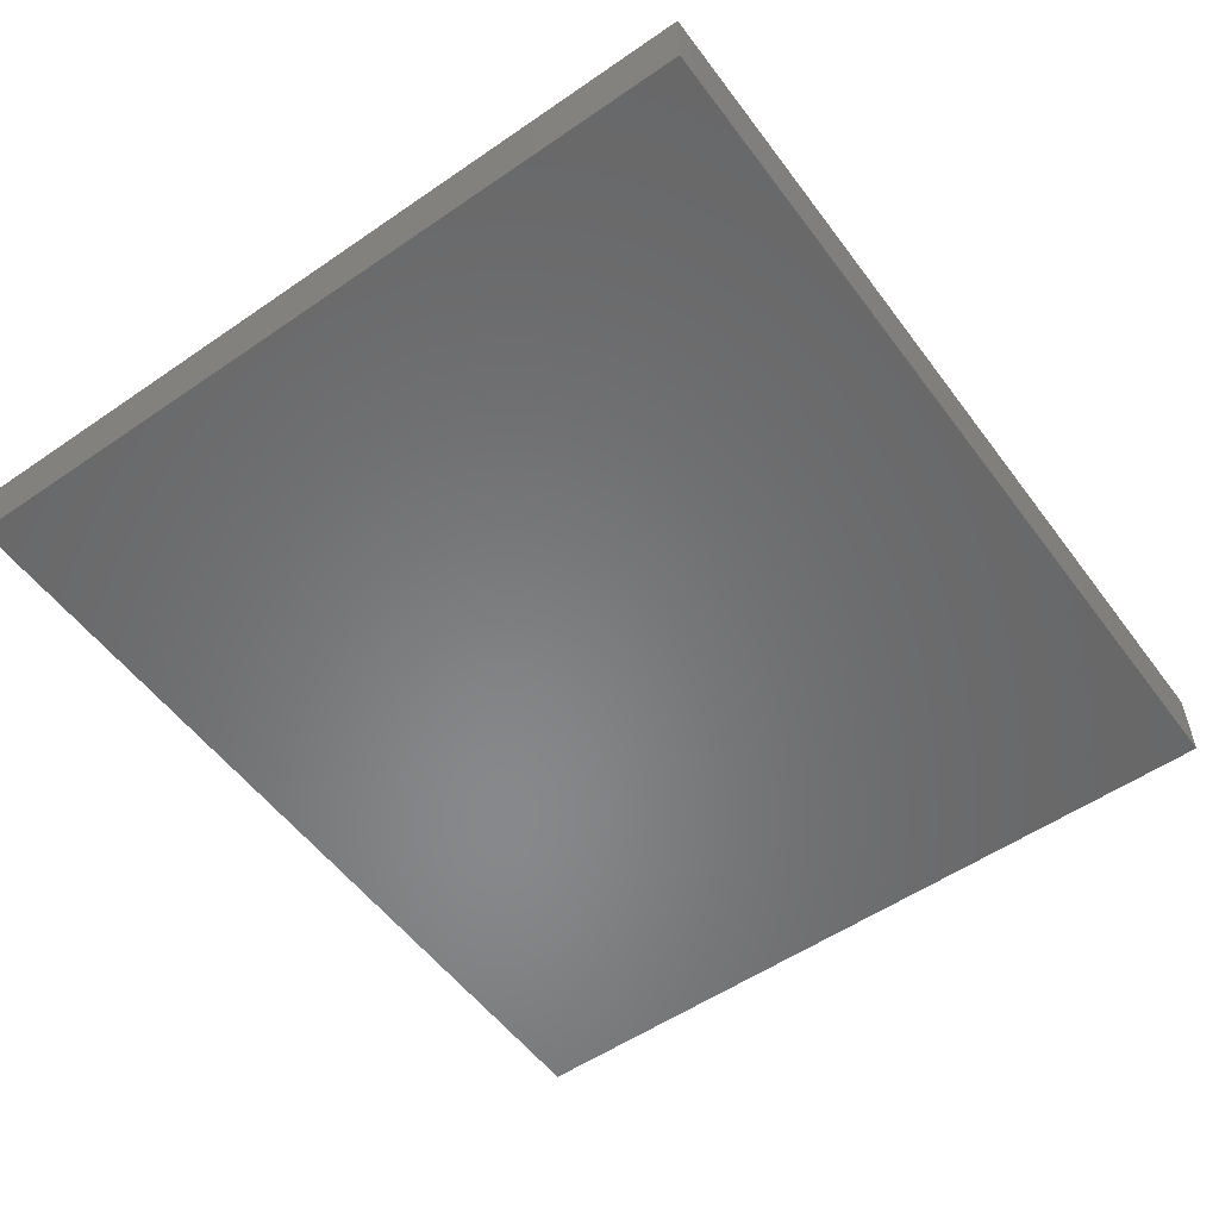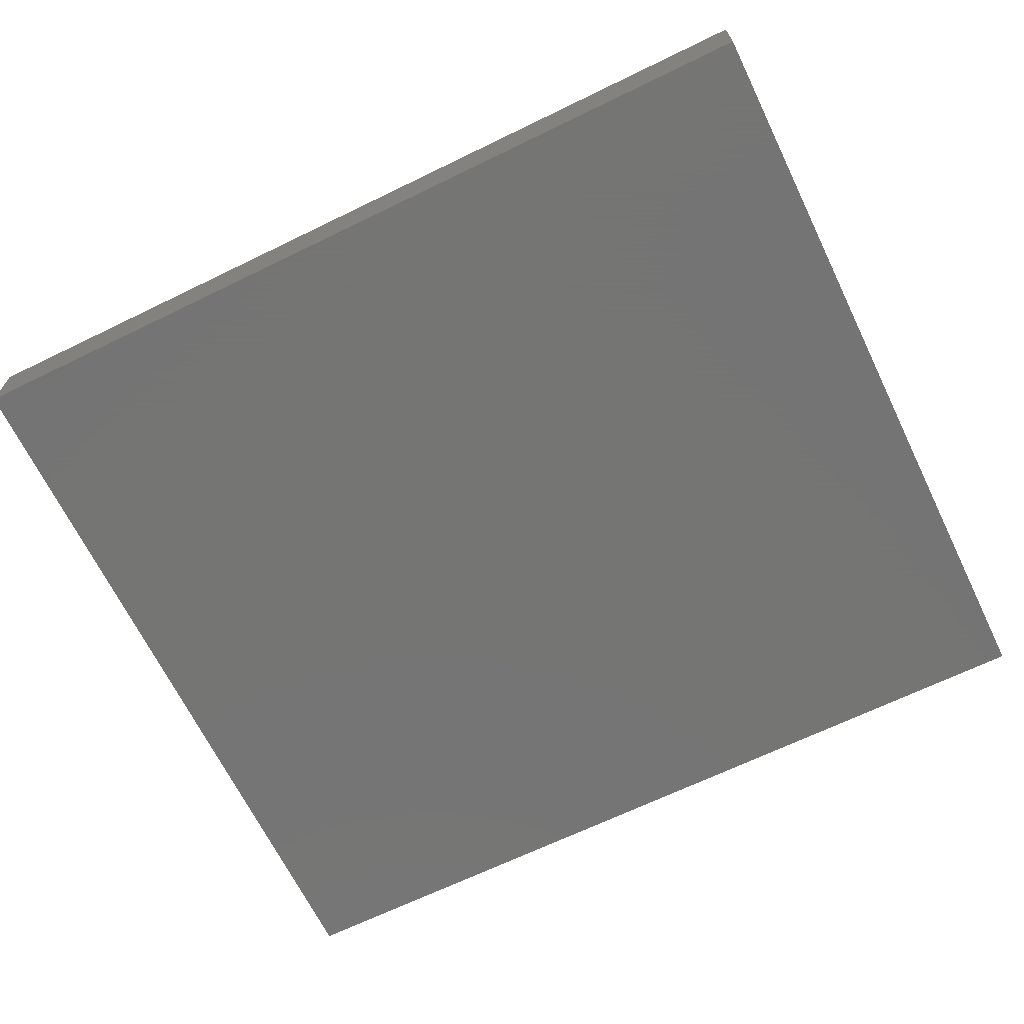
<metadata>
{"format":"stl","ext":"stl","renderer":"f3d","projection":"perspective","resolution":1024,"background":"white","views":[{"elev":-54.7,"azim":-54.0,"up":"+Z"},{"elev":-67.1,"azim":-154.0,"up":"+Z"}]}
</metadata>
<code>
# stl→obj: 438 verts, 876 faces
v 47.73 0 0
v 0 0 0
v 0 0 -4
v 47.73 0 -4
v 0 42.25 0
v 0 42.25 -4
v 47.73 42.25 0
v 47.73 42.25 -4
v 7.258 13.41 0
v 9.612 10.91 0
v 12.28 8.605 0
v 5.53 15.69 0
v 15.57 6.264 0
v 4.095 18.12 0
v 19.41 4.022 0
v 3.011 20.66 0
v 2.335 23.16 0
v 23.49 2.056 0
v 23.62 2 0
v 2.018 25.79 0
v 4.739 34.85 0
v 5.716 35.97 0
v 3.868 33.59 0
v 2.917 31.66 0
v 2.312 29.62 0
v 2.043 27.72 0
v 7.285 37.35 0
v 9.055 38.46 0
v 27.92 4.08 0
v 23.75 2.056 0
v 31.85 6.393 0
v 35.01 8.648 0
v 37.65 10.93 0
v 10.99 39.28 0
v 13.04 39.8 0
v 39.98 13.41 0
v 41.82 15.86 0
v 23.62 37.19 0
v 21.74 38.42 0
v 43.19 18.21 0
v 24.68 37.94 0
v 25.8 38.57 0
v 19.71 39.29 0
v 44.21 20.62 0
v 27.73 39.36 0
v 17.47 39.84 0
v 44.88 23.04 0
v 45.1 24.39 0
v 29.78 39.84 0
v 42 35.45 0
v 43.37 33.59 0
v 40.41 36.99 0
v 38.54 38.27 0
v 36.46 39.21 0
v 34.22 39.8 0
v 45.16 28.1 0
v 45.22 25.79 0
v 44.74 30.37 0
v 44.17 32.02 0
v 31.89 40 0
v 15.14 40 0
v 23.62 37.19 2
v 21.74 38.42 2
v 19.71 39.29 2
v 17.47 39.84 2
v 15.14 40 2
v 13.04 39.8 2
v 10.99 39.28 2
v 9.055 38.46 2
v 7.285 37.35 2
v 5.716 35.97 2
v 4.739 34.85 2
v 3.868 33.59 2
v 2.917 31.66 2
v 2.312 29.62 2
v 2.043 27.72 2
v 2.018 25.79 2
v 2.335 23.16 2
v 3.011 20.66 2
v 4.095 18.12 2
v 5.53 15.69 2
v 7.258 13.41 2
v 9.612 10.91 2
v 12.28 8.605 2
v 15.57 6.264 2
v 19.41 4.022 2
v 23.49 2.056 2
v 23.62 2 2
v 23.75 2.056 2
v 27.92 4.08 2
v 31.85 6.393 2
v 35.01 8.648 2
v 37.65 10.93 2
v 39.98 13.41 2
v 41.82 15.86 2
v 43.19 18.21 2
v 44.21 20.62 2
v 44.88 23.04 2
v 45.1 24.39 2
v 45.22 25.79 2
v 45.16 28.1 2
v 44.74 30.37 2
v 44.17 32.02 2
v 43.37 33.59 2
v 42 35.45 2
v 40.41 36.99 2
v 38.54 38.27 2
v 36.46 39.21 2
v 34.22 39.8 2
v 31.89 40 2
v 29.78 39.84 2
v 27.73 39.36 2
v 25.8 38.57 2
v 24.68 37.94 2
v 10.79 14.25 2
v 13.4 11.78 2
v 8.666 16.77 2
v 16.45 9.432 2
v 7.265 18.89 2
v 19.79 7.342 2
v 6.289 20.85 2
v 5.555 23.06 2
v 23.62 5.409 2
v 5.169 25.32 2
v 5.156 27.39 2
v 5.318 28.6 2
v 27.33 7.278 2
v 5.615 29.79 2
v 6.385 31.59 2
v 30.58 9.296 2
v 7.476 33.19 2
v 8.912 34.6 2
v 33.47 11.47 2
v 10.43 35.62 2
v 12.09 36.35 2
v 35.97 13.75 2
v 13.88 36.77 2
v 38.04 16.09 2
v 15.78 36.88 2
v 23.73 32.98 2
v 22.43 34.08 2
v 23.57 32.97 2
v 23.65 32.92 2
v 17.58 36.65 2
v 39.78 18.57 2
v 19.44 36.03 2
v 25.34 34.51 2
v 21.24 35.02 2
v 40.95 20.85 2
v 27.06 35.67 2
v 41.43 22.17 2
v 28.73 36.4 2
v 41.79 23.51 2
v 42.1 25.79 2
v 30.46 36.79 2
v 42.04 27.82 2
v 31.88 36.88 2
v 33.35 36.77 2
v 35.27 36.31 2
v 41.62 29.79 2
v 37.04 35.49 2
v 40.92 31.47 2
v 39.94 32.97 2
v 38.68 34.3 2
v 23.73 32.98 0
v 25.34 34.51 0
v 27.06 35.67 0
v 28.73 36.4 0
v 30.46 36.79 0
v 31.88 36.88 0
v 33.35 36.77 0
v 35.27 36.31 0
v 37.04 35.49 0
v 38.68 34.3 0
v 39.94 32.97 0
v 40.92 31.47 0
v 41.62 29.79 0
v 42.04 27.82 0
v 42.1 25.79 0
v 41.79 23.51 0
v 41.43 22.17 0
v 40.95 20.85 0
v 39.78 18.57 0
v 38.04 16.09 0
v 35.97 13.75 0
v 33.47 11.47 0
v 30.58 9.296 0
v 27.33 7.278 0
v 23.62 5.409 0
v 19.79 7.342 0
v 16.45 9.432 0
v 13.4 11.78 0
v 10.79 14.25 0
v 8.666 16.77 0
v 7.265 18.89 0
v 6.289 20.85 0
v 5.555 23.06 0
v 5.169 25.32 0
v 5.156 27.39 0
v 5.318 28.6 0
v 5.615 29.79 0
v 6.385 31.59 0
v 7.476 33.19 0
v 8.912 34.6 0
v 10.43 35.62 0
v 12.09 36.35 0
v 13.88 36.77 0
v 15.78 36.88 0
v 17.58 36.65 0
v 19.44 36.03 0
v 21.24 35.02 0
v 22.43 34.08 0
v 23.57 32.97 0
v 23.65 32.92 0
v 12.45 18.48 0
v 13.37 17.57 0
v 14.47 16.91 0
v 11.69 19.71 0
v 15.78 16.48 0
v 11.16 21.3 0
v 17.4 16.28 0
v 10.96 23.06 0
v 19.02 16.42 0
v 11.16 24.82 0
v 19.81 16.63 0
v 17.09 19.38 0
v 16.25 19.8 0
v 16.64 19.55 0
v 15.92 20.11 0
v 15.65 20.48 0
v 15.38 21.04 0
v 20.56 16.95 0
v 11.69 26.41 0
v 19.3 19.54 0
v 18.32 19.23 0
v 18.87 19.33 0
v 19.81 19.96 0
v 17.75 19.24 0
v 12.45 27.64 0
v 20.73 21.15 0
v 15.11 22.03 0
v 15 23.06 0
v 13.37 28.55 0
v 25.34 18.48 0
v 23.15 19.22 0
v 22.74 18.66 0
v 21.71 17.67 0
v 17.09 26.75 0
v 16.64 26.57 0
v 16.25 26.32 0
v 15.92 26.01 0
v 15.65 25.64 0
v 15.38 25.09 0
v 26.26 17.57 0
v 27.36 16.91 0
v 24.58 19.71 0
v 23.46 19.8 0
v 28.67 16.48 0
v 24.05 21.3 0
v 20.73 24.97 0
v 15.11 24.1 0
v 19.3 26.58 0
v 18.87 26.79 0
v 18.32 26.9 0
v 19.81 26.17 0
v 17.75 26.88 0
v 14.47 29.21 0
v 30.29 16.28 0
v 23.85 23.06 0
v 31.91 16.42 0
v 24.05 24.82 0
v 32.7 16.63 0
v 29.98 19.38 0
v 29.14 19.8 0
v 29.53 19.55 0
v 28.81 20.11 0
v 28.54 20.48 0
v 28.27 21.04 0
v 23.46 26.32 0
v 33.45 16.95 0
v 15.78 29.65 0
v 24.58 26.41 0
v 23.15 26.91 0
v 32.19 19.54 0
v 31.21 19.23 0
v 31.76 19.33 0
v 34.6 17.67 0
v 32.7 19.96 0
v 30.64 19.24 0
v 17.4 29.84 0
v 25.34 27.64 0
v 21.71 28.45 0
v 22.74 27.46 0
v 35.63 18.66 0
v 33.62 21.15 0
v 28 22.03 0
v 27.89 23.06 0
v 26.26 28.55 0
v 36.04 19.22 0
v 19.02 29.7 0
v 19.81 29.49 0
v 20.56 29.18 0
v 27.36 29.21 0
v 29.98 26.75 0
v 29.53 26.57 0
v 29.14 26.32 0
v 28.81 26.01 0
v 28.54 25.64 0
v 28.27 25.09 0
v 36.35 19.8 0
v 33.62 24.97 0
v 28 24.1 0
v 32.19 26.58 0
v 31.76 26.79 0
v 31.21 26.9 0
v 32.7 26.17 0
v 30.64 26.88 0
v 28.67 29.65 0
v 36.35 26.32 0
v 30.29 29.84 0
v 31.91 29.7 0
v 36.04 26.91 0
v 32.7 29.49 0
v 35.63 27.46 0
v 33.45 29.18 0
v 34.6 28.45 0
v 10.96 23.06 2
v 11.16 21.3 2
v 11.69 19.71 2
v 12.45 18.48 2
v 13.37 17.57 2
v 14.47 16.91 2
v 15.78 16.48 2
v 17.4 16.28 2
v 19.02 16.42 2
v 19.81 16.63 2
v 20.56 16.95 2
v 21.71 17.67 2
v 22.74 18.66 2
v 23.15 19.22 2
v 23.46 19.8 2
v 20.73 21.15 2
v 19.81 19.96 2
v 19.3 19.54 2
v 18.87 19.33 2
v 18.32 19.23 2
v 17.75 19.24 2
v 17.09 19.38 2
v 16.64 19.55 2
v 16.25 19.8 2
v 15.92 20.11 2
v 15.65 20.48 2
v 15.38 21.04 2
v 15.11 22.03 2
v 15 23.06 2
v 17.09 26.75 2
v 16.64 26.57 2
v 16.25 26.32 2
v 15.92 26.01 2
v 15.65 25.64 2
v 15.38 25.09 2
v 15.11 24.1 2
v 20.73 24.97 2
v 19.81 26.17 2
v 19.3 26.58 2
v 18.87 26.79 2
v 18.32 26.9 2
v 17.75 26.88 2
v 23.46 26.32 2
v 20.56 29.18 2
v 21.71 28.45 2
v 22.74 27.46 2
v 23.15 26.91 2
v 15.78 29.65 2
v 17.4 29.84 2
v 19.02 29.7 2
v 19.81 29.49 2
v 11.16 24.82 2
v 11.69 26.41 2
v 12.45 27.64 2
v 13.37 28.55 2
v 14.47 29.21 2
v 23.85 23.06 2
v 24.05 21.3 2
v 24.58 19.71 2
v 25.34 18.48 2
v 26.26 17.57 2
v 27.36 16.91 2
v 28.67 16.48 2
v 30.29 16.28 2
v 31.91 16.42 2
v 32.7 16.63 2
v 33.45 16.95 2
v 34.6 17.67 2
v 35.63 18.66 2
v 36.04 19.22 2
v 36.35 19.8 2
v 33.62 21.15 2
v 32.7 19.96 2
v 32.19 19.54 2
v 31.76 19.33 2
v 31.21 19.23 2
v 30.64 19.24 2
v 29.98 19.38 2
v 29.53 19.55 2
v 29.14 19.8 2
v 28.81 20.11 2
v 28.54 20.48 2
v 28.27 21.04 2
v 28 22.03 2
v 27.89 23.06 2
v 29.98 26.75 2
v 29.53 26.57 2
v 29.14 26.32 2
v 28.81 26.01 2
v 28.54 25.64 2
v 28.27 25.09 2
v 28 24.1 2
v 33.62 24.97 2
v 32.7 26.17 2
v 32.19 26.58 2
v 31.76 26.79 2
v 31.21 26.9 2
v 30.64 26.88 2
v 36.35 26.32 2
v 33.45 29.18 2
v 34.6 28.45 2
v 35.63 27.46 2
v 36.04 26.91 2
v 28.67 29.65 2
v 30.29 29.84 2
v 31.91 29.7 2
v 32.7 29.49 2
v 24.05 24.82 2
v 24.58 26.41 2
v 25.34 27.64 2
v 26.26 28.55 2
v 27.36 29.21 2
f 1 2 3
f 1 3 4
f 2 5 6
f 2 6 3
f 7 1 4
f 7 4 8
f 9 2 10
f 11 10 2
f 12 2 9
f 13 11 2
f 14 2 12
f 15 13 2
f 16 2 14
f 17 2 16
f 18 15 2
f 19 18 2
f 20 2 17
f 5 21 22
f 5 23 21
f 5 24 23
f 5 25 24
f 5 26 25
f 5 20 26
f 27 5 22
f 28 5 27
f 1 29 30
f 1 31 29
f 1 32 31
f 1 30 19
f 1 19 2
f 33 32 1
f 34 5 28
f 35 5 34
f 36 33 1
f 37 36 1
f 38 39 38
f 40 37 1
f 41 39 38
f 42 43 39
f 42 39 41
f 44 40 1
f 45 46 43
f 45 43 42
f 47 44 1
f 48 47 1
f 49 46 45
f 7 50 51
f 7 52 50
f 7 53 52
f 7 54 53
f 7 55 54
f 7 56 57
f 7 58 56
f 7 59 58
f 7 51 59
f 1 7 57
f 1 57 48
f 7 5 60
f 60 5 49
f 49 5 46
f 46 5 61
f 61 5 35
f 7 60 55
f 5 2 20
f 3 8 4
f 6 8 3
f 5 7 8
f 5 8 6
f 38 39 62
f 62 39 63
f 63 43 64
f 39 43 63
f 64 46 65
f 43 46 64
f 65 61 66
f 46 61 65
f 66 35 67
f 61 35 66
f 35 68 67
f 35 34 68
f 68 28 69
f 34 28 68
f 28 70 69
f 28 27 70
f 70 22 71
f 71 22 72
f 27 22 70
f 72 21 73
f 22 21 72
f 21 23 73
f 23 24 73
f 73 24 74
f 74 25 75
f 24 25 74
f 75 26 76
f 25 26 75
f 76 20 77
f 26 20 76
f 20 17 77
f 77 17 78
f 78 16 79
f 17 16 78
f 79 14 80
f 16 14 79
f 80 12 81
f 14 12 80
f 12 82 81
f 12 9 82
f 9 10 82
f 82 10 83
f 83 11 84
f 10 11 83
f 84 13 85
f 11 13 84
f 85 15 86
f 13 15 85
f 86 18 87
f 15 18 86
f 18 19 87
f 87 19 88
f 19 30 88
f 88 30 89
f 30 29 89
f 89 29 90
f 90 31 91
f 29 31 90
f 31 92 91
f 31 32 92
f 92 33 93
f 32 33 92
f 93 36 94
f 33 36 93
f 36 37 94
f 94 37 95
f 95 40 96
f 37 40 95
f 40 97 96
f 40 44 97
f 97 47 98
f 98 47 99
f 44 47 97
f 47 48 99
f 99 57 100
f 48 57 99
f 57 56 100
f 100 56 101
f 101 58 102
f 56 58 101
f 102 59 103
f 58 59 102
f 103 51 104
f 59 51 103
f 51 50 104
f 104 50 105
f 105 52 106
f 50 52 105
f 106 53 107
f 52 53 106
f 107 54 108
f 53 54 107
f 108 55 109
f 54 55 108
f 109 60 110
f 55 60 109
f 110 49 111
f 60 49 110
f 111 45 112
f 49 45 111
f 112 42 113
f 45 42 112
f 113 41 114
f 42 41 113
f 114 38 62
f 41 38 114
f 38 38 62
f 62 38 62
f 115 82 83
f 116 83 84
f 116 115 83
f 117 82 115
f 117 81 82
f 89 87 88
f 118 84 85
f 118 116 84
f 119 80 81
f 119 81 117
f 120 85 86
f 120 118 85
f 121 79 80
f 121 80 119
f 122 79 121
f 122 78 79
f 123 86 87
f 123 120 86
f 123 87 89
f 124 78 122
f 124 77 78
f 90 123 89
f 125 76 77
f 125 77 124
f 126 75 76
f 126 76 125
f 127 123 90
f 128 74 75
f 128 75 126
f 129 73 74
f 129 74 128
f 91 127 90
f 130 127 91
f 131 72 73
f 131 73 129
f 71 72 131
f 132 71 131
f 92 130 91
f 70 71 132
f 133 130 92
f 134 70 132
f 69 70 134
f 135 69 134
f 93 133 92
f 136 133 93
f 68 69 135
f 67 68 135
f 67 135 137
f 94 136 93
f 138 136 94
f 66 67 137
f 66 137 139
f 140 141 142
f 140 142 143
f 65 66 139
f 65 139 144
f 95 138 94
f 145 138 95
f 64 65 144
f 64 144 146
f 147 141 140
f 63 64 146
f 63 146 148
f 62 148 141
f 62 63 148
f 62 141 147
f 96 145 95
f 149 145 96
f 114 62 147
f 114 62 62
f 150 114 147
f 113 114 150
f 97 149 96
f 97 151 149
f 152 113 150
f 112 113 152
f 98 151 97
f 98 153 151
f 99 154 153
f 99 153 98
f 111 152 155
f 111 112 152
f 100 156 154
f 100 154 99
f 110 155 157
f 110 157 158
f 110 111 155
f 101 156 100
f 109 158 159
f 109 110 158
f 102 160 156
f 102 156 101
f 108 159 161
f 108 109 159
f 103 162 160
f 103 160 102
f 107 108 161
f 104 162 103
f 104 163 162
f 106 161 164
f 106 107 161
f 105 163 104
f 105 106 164
f 105 164 163
f 165 166 140
f 140 166 147
f 147 167 150
f 166 167 147
f 150 168 152
f 167 168 150
f 152 169 155
f 168 169 152
f 155 170 157
f 169 170 155
f 157 171 158
f 170 171 157
f 171 172 158
f 158 172 159
f 159 173 161
f 172 173 159
f 161 174 164
f 173 174 161
f 164 175 163
f 174 175 164
f 163 176 162
f 175 176 163
f 162 177 160
f 176 177 162
f 177 178 160
f 160 178 156
f 156 179 154
f 178 179 156
f 179 153 154
f 179 180 153
f 153 181 151
f 180 181 153
f 151 182 149
f 181 182 151
f 182 183 149
f 149 183 145
f 145 184 138
f 183 184 145
f 138 185 136
f 184 185 138
f 136 186 133
f 185 186 136
f 133 187 130
f 186 187 133
f 130 188 127
f 187 188 130
f 127 189 123
f 188 189 127
f 189 190 123
f 123 190 120
f 120 191 118
f 190 191 120
f 118 192 116
f 191 192 118
f 192 115 116
f 192 193 115
f 115 194 117
f 193 194 115
f 117 195 119
f 194 195 117
f 119 196 121
f 195 196 119
f 196 197 121
f 121 197 122
f 122 198 124
f 197 198 122
f 124 199 125
f 198 199 124
f 125 200 126
f 199 200 125
f 126 201 128
f 200 201 126
f 201 202 128
f 128 202 129
f 129 203 131
f 202 203 129
f 131 204 132
f 132 204 134
f 203 204 131
f 204 205 134
f 134 206 135
f 205 206 134
f 135 207 137
f 206 207 135
f 207 208 137
f 137 208 139
f 139 209 144
f 208 209 139
f 144 210 146
f 209 210 144
f 210 148 146
f 210 211 148
f 148 212 141
f 211 212 148
f 141 213 142
f 212 213 141
f 213 214 142
f 142 214 143
f 214 165 143
f 143 165 140
f 215 194 193
f 216 215 193
f 217 193 192
f 217 216 193
f 218 195 194
f 218 194 215
f 219 217 192
f 220 196 195
f 220 195 218
f 221 192 191
f 221 219 192
f 222 197 196
f 222 196 220
f 188 190 189
f 223 191 190
f 223 221 191
f 224 198 197
f 224 199 198
f 224 197 222
f 225 223 190
f 226 227 228
f 226 229 227
f 226 230 229
f 226 231 230
f 232 190 188
f 232 225 190
f 233 199 224
f 233 200 199
f 233 201 200
f 234 235 236
f 237 231 226
f 237 235 234
f 237 238 235
f 237 226 238
f 239 201 233
f 239 202 201
f 203 202 239
f 240 231 237
f 240 241 231
f 240 242 241
f 243 203 239
f 204 203 243
f 244 245 246
f 244 246 247
f 248 249 250
f 248 250 251
f 248 251 252
f 248 252 253
f 254 244 247
f 254 247 232
f 255 232 188
f 255 254 232
f 256 257 245
f 256 245 244
f 258 188 187
f 258 255 188
f 259 257 256
f 259 240 257
f 260 242 240
f 260 253 261
f 260 261 242
f 262 263 264
f 265 253 260
f 265 262 264
f 265 264 266
f 265 266 248
f 265 248 253
f 205 243 267
f 205 204 243
f 268 187 186
f 268 258 187
f 269 240 259
f 269 260 240
f 270 268 186
f 206 205 267
f 271 260 269
f 272 270 186
f 273 274 275
f 273 276 274
f 273 277 276
f 273 278 277
f 185 272 186
f 279 260 271
f 280 272 185
f 207 206 267
f 207 267 281
f 282 279 271
f 282 283 279
f 284 285 286
f 287 280 185
f 288 278 273
f 288 289 285
f 288 273 289
f 288 285 284
f 208 207 281
f 208 281 290
f 291 292 293
f 291 283 282
f 291 293 283
f 184 287 185
f 209 208 290
f 294 287 184
f 295 296 278
f 295 297 296
f 295 278 288
f 298 292 291
f 299 294 184
f 210 290 300
f 210 209 290
f 211 210 300
f 212 211 300
f 212 300 301
f 212 301 302
f 213 212 302
f 213 302 292
f 214 213 292
f 214 292 298
f 165 214 298
f 165 298 303
f 304 305 306
f 304 306 307
f 304 307 308
f 304 308 309
f 183 310 299
f 183 299 184
f 311 309 312
f 311 312 297
f 311 295 310
f 311 297 295
f 313 314 315
f 316 313 315
f 316 309 311
f 316 315 317
f 316 317 304
f 316 304 309
f 166 303 318
f 166 165 303
f 182 310 183
f 319 311 310
f 167 166 318
f 167 318 320
f 181 310 182
f 181 319 310
f 168 167 320
f 180 319 181
f 169 168 320
f 179 319 180
f 170 320 321
f 170 169 320
f 178 322 319
f 178 319 179
f 171 321 323
f 171 170 321
f 177 324 322
f 177 322 178
f 172 323 325
f 172 171 323
f 176 324 177
f 173 172 325
f 175 326 324
f 175 324 176
f 174 325 326
f 174 173 325
f 174 326 175
f 222 220 327
f 327 220 328
f 328 218 329
f 220 218 328
f 329 215 330
f 218 215 329
f 330 216 331
f 215 216 330
f 331 217 332
f 216 217 331
f 332 219 333
f 217 219 332
f 219 221 333
f 333 221 334
f 334 223 335
f 221 223 334
f 335 225 336
f 223 225 335
f 336 232 337
f 225 232 336
f 232 247 337
f 337 247 338
f 338 246 339
f 339 246 340
f 247 246 338
f 246 245 340
f 340 257 341
f 245 257 340
f 257 240 341
f 341 240 342
f 240 237 342
f 342 237 343
f 343 234 344
f 237 234 343
f 344 236 345
f 345 236 346
f 234 236 344
f 236 235 346
f 346 238 347
f 235 238 346
f 347 226 348
f 238 226 347
f 226 228 348
f 348 228 349
f 349 227 350
f 228 227 349
f 350 229 351
f 227 229 350
f 351 230 352
f 229 230 351
f 352 231 353
f 230 231 352
f 353 241 354
f 231 241 353
f 354 242 355
f 241 242 354
f 249 248 356
f 249 356 357
f 250 357 358
f 250 249 357
f 251 358 359
f 251 250 358
f 252 359 360
f 252 251 359
f 253 360 361
f 253 252 360
f 261 361 362
f 261 253 361
f 242 362 355
f 242 261 362
f 265 260 363
f 265 363 364
f 262 364 365
f 262 265 364
f 263 365 366
f 263 366 367
f 263 262 365
f 264 263 367
f 266 367 368
f 266 264 367
f 248 368 356
f 248 266 368
f 260 279 369
f 260 369 363
f 292 302 370
f 292 370 371
f 293 371 372
f 293 372 373
f 293 292 371
f 283 293 373
f 279 373 369
f 279 283 373
f 290 281 374
f 290 374 375
f 300 375 376
f 300 290 375
f 301 376 377
f 301 300 376
f 302 377 370
f 302 301 377
f 224 222 327
f 224 327 378
f 233 378 379
f 233 224 378
f 239 379 380
f 239 233 379
f 243 380 381
f 243 239 380
f 267 381 382
f 267 243 381
f 281 382 374
f 281 267 382
f 269 259 383
f 383 259 384
f 384 256 385
f 259 256 384
f 385 244 386
f 256 244 385
f 386 254 387
f 244 254 386
f 387 255 388
f 254 255 387
f 388 258 389
f 255 258 388
f 258 268 389
f 389 268 390
f 390 270 391
f 268 270 390
f 391 272 392
f 270 272 391
f 392 280 393
f 272 280 392
f 280 287 393
f 393 287 394
f 394 294 395
f 395 294 396
f 287 294 394
f 294 299 396
f 396 310 397
f 299 310 396
f 310 295 397
f 397 295 398
f 295 288 398
f 398 288 399
f 399 284 400
f 288 284 399
f 400 286 401
f 401 286 402
f 284 286 400
f 286 285 402
f 402 289 403
f 285 289 402
f 403 273 404
f 289 273 403
f 273 275 404
f 404 275 405
f 405 274 406
f 275 274 405
f 406 276 407
f 274 276 406
f 407 277 408
f 276 277 407
f 408 278 409
f 277 278 408
f 409 296 410
f 278 296 409
f 410 297 411
f 296 297 410
f 305 304 412
f 305 412 413
f 306 413 414
f 306 305 413
f 307 414 415
f 307 306 414
f 308 415 416
f 308 307 415
f 309 416 417
f 309 308 416
f 312 417 418
f 312 309 417
f 297 418 411
f 297 312 418
f 316 311 419
f 316 419 420
f 313 420 421
f 313 316 420
f 314 421 422
f 314 422 423
f 314 313 421
f 315 314 423
f 317 423 424
f 317 315 423
f 304 424 412
f 304 317 424
f 311 319 425
f 311 425 419
f 326 325 426
f 326 426 427
f 324 427 428
f 324 428 429
f 324 326 427
f 322 324 429
f 319 429 425
f 319 322 429
f 320 318 430
f 320 430 431
f 321 431 432
f 321 320 431
f 323 432 433
f 323 321 432
f 325 433 426
f 325 323 433
f 271 269 383
f 271 383 434
f 282 434 435
f 282 271 434
f 291 435 436
f 291 282 435
f 298 436 437
f 298 291 436
f 303 437 438
f 303 298 437
f 318 438 430
f 318 303 438
f 351 331 332
f 350 351 332
f 352 330 331
f 352 331 351
f 349 332 333
f 349 350 332
f 353 329 330
f 353 330 352
f 348 333 334
f 348 349 333
f 347 348 334
f 354 328 329
f 354 329 353
f 346 334 335
f 346 347 334
f 355 327 328
f 355 328 354
f 345 335 336
f 345 336 337
f 345 346 335
f 344 345 337
f 338 344 337
f 343 344 338
f 339 343 338
f 342 343 339
f 340 342 339
f 341 342 340
f 381 359 382
f 359 358 382
f 380 360 381
f 381 360 359
f 382 357 374
f 358 357 382
f 379 361 380
f 380 361 360
f 374 356 375
f 357 356 374
f 356 368 375
f 378 362 379
f 379 362 361
f 375 367 376
f 368 367 375
f 327 355 378
f 378 355 362
f 376 366 377
f 377 366 370
f 367 366 376
f 366 365 370
f 365 371 370
f 365 364 371
f 364 372 371
f 364 363 372
f 363 373 372
f 363 369 373
f 407 387 388
f 406 407 388
f 408 386 387
f 408 387 407
f 405 388 389
f 405 406 388
f 409 385 386
f 409 386 408
f 404 389 390
f 404 405 389
f 403 404 390
f 410 384 385
f 410 385 409
f 402 390 391
f 402 403 390
f 411 383 384
f 411 384 410
f 401 391 392
f 401 392 393
f 401 402 391
f 400 401 393
f 394 400 393
f 399 400 394
f 395 399 394
f 398 399 395
f 396 398 395
f 397 398 396
f 437 415 438
f 415 414 438
f 436 416 437
f 437 416 415
f 438 413 430
f 414 413 438
f 435 417 436
f 436 417 416
f 430 412 431
f 413 412 430
f 412 424 431
f 434 418 435
f 435 418 417
f 431 423 432
f 424 423 431
f 383 411 434
f 434 411 418
f 432 422 433
f 433 422 426
f 423 422 432
f 422 421 426
f 421 427 426
f 421 420 427
f 420 428 427
f 420 419 428
f 419 429 428
f 419 425 429

</code>
